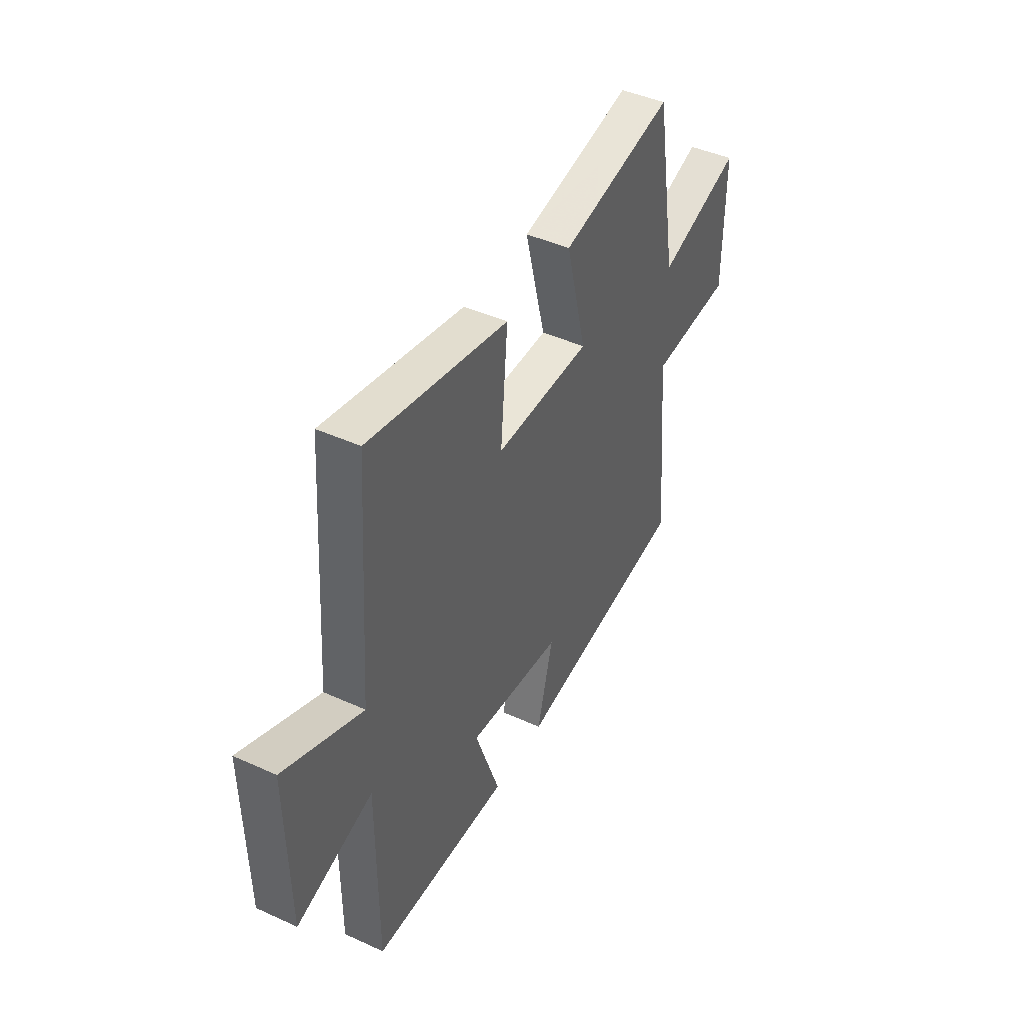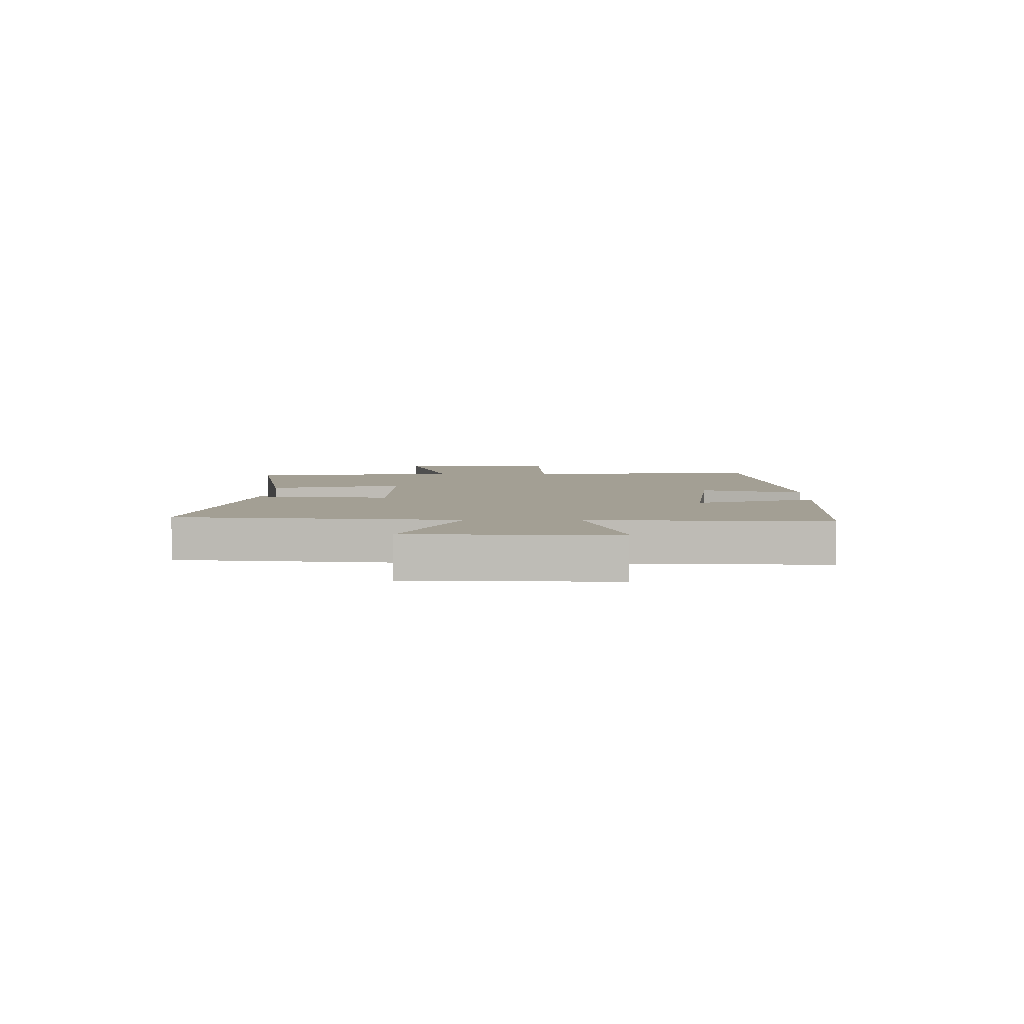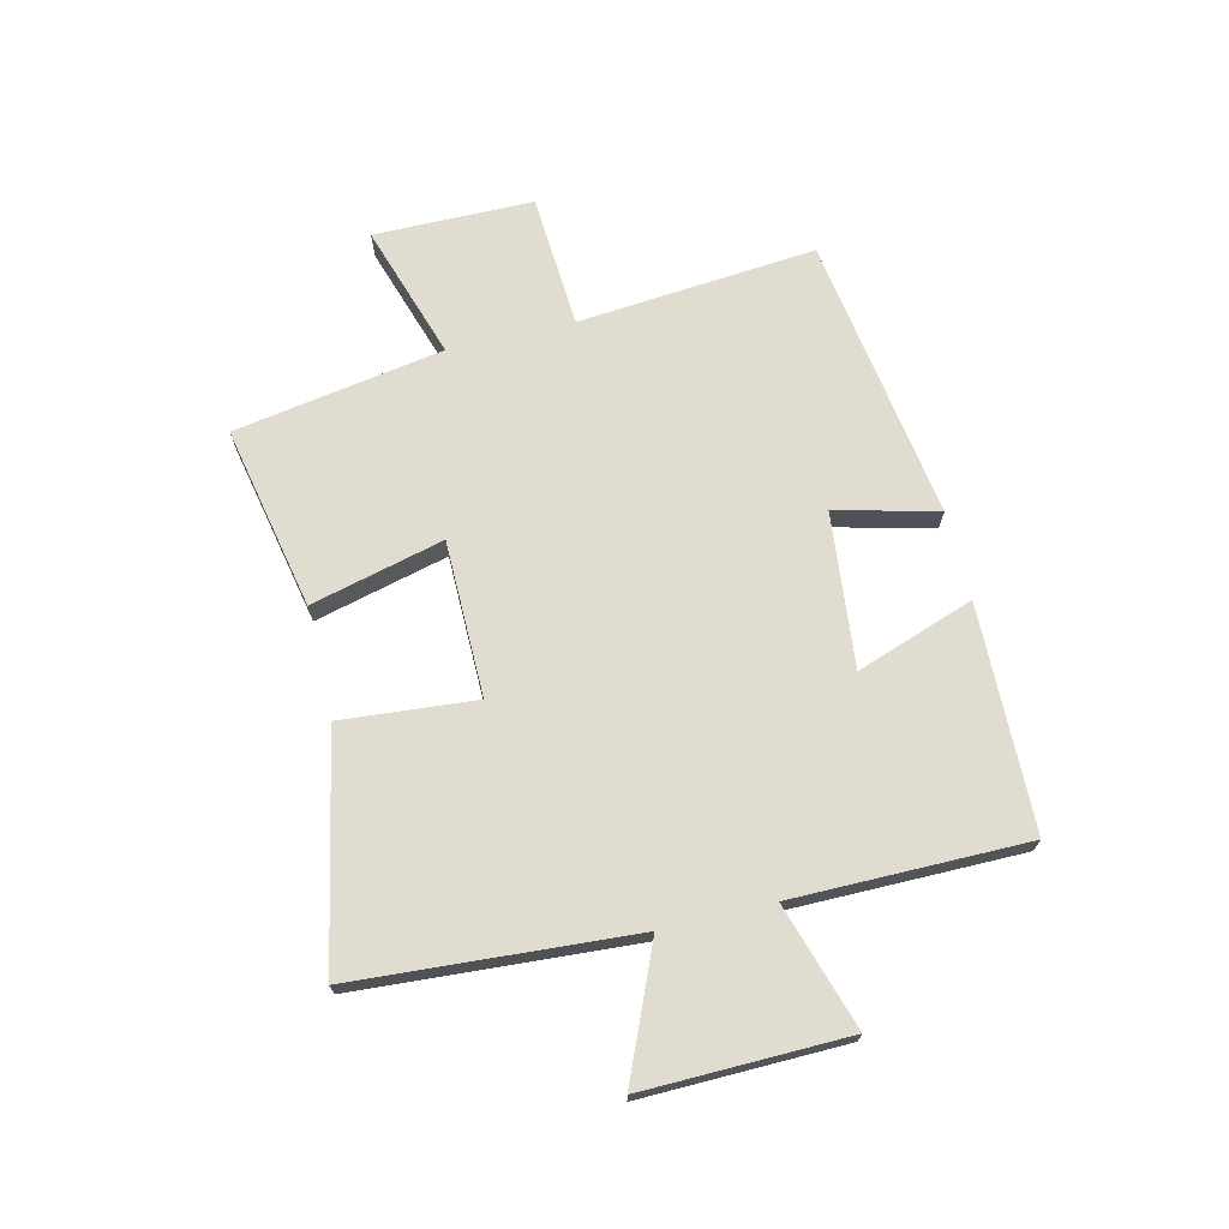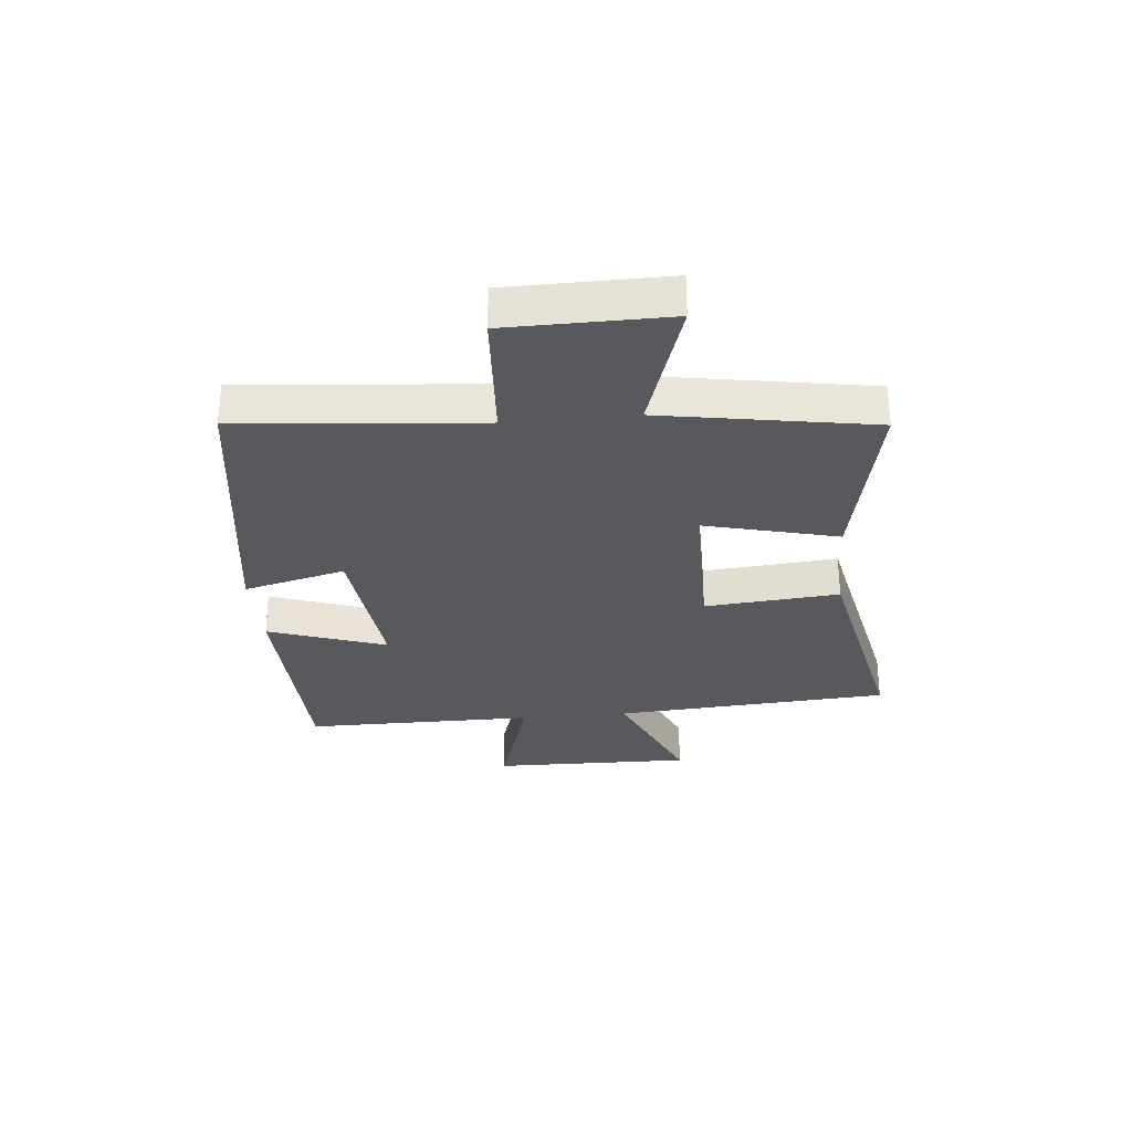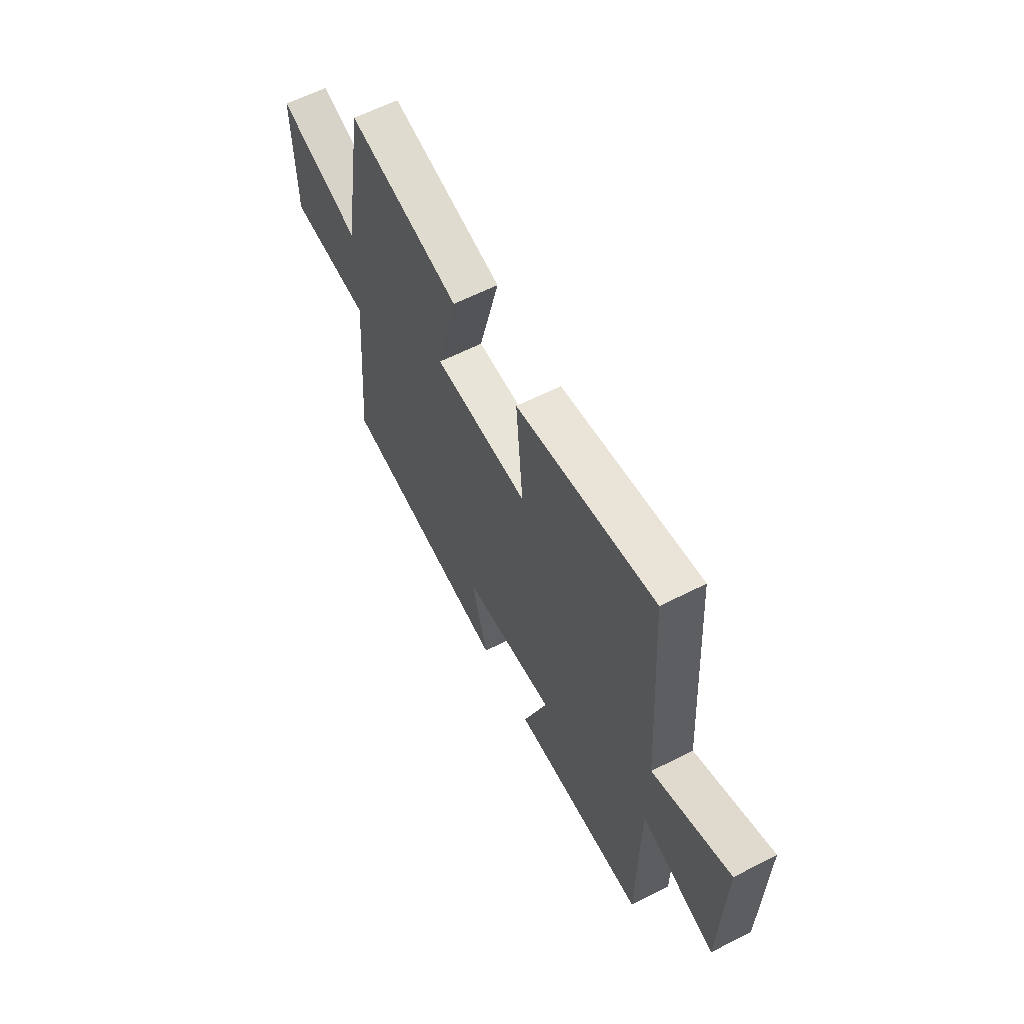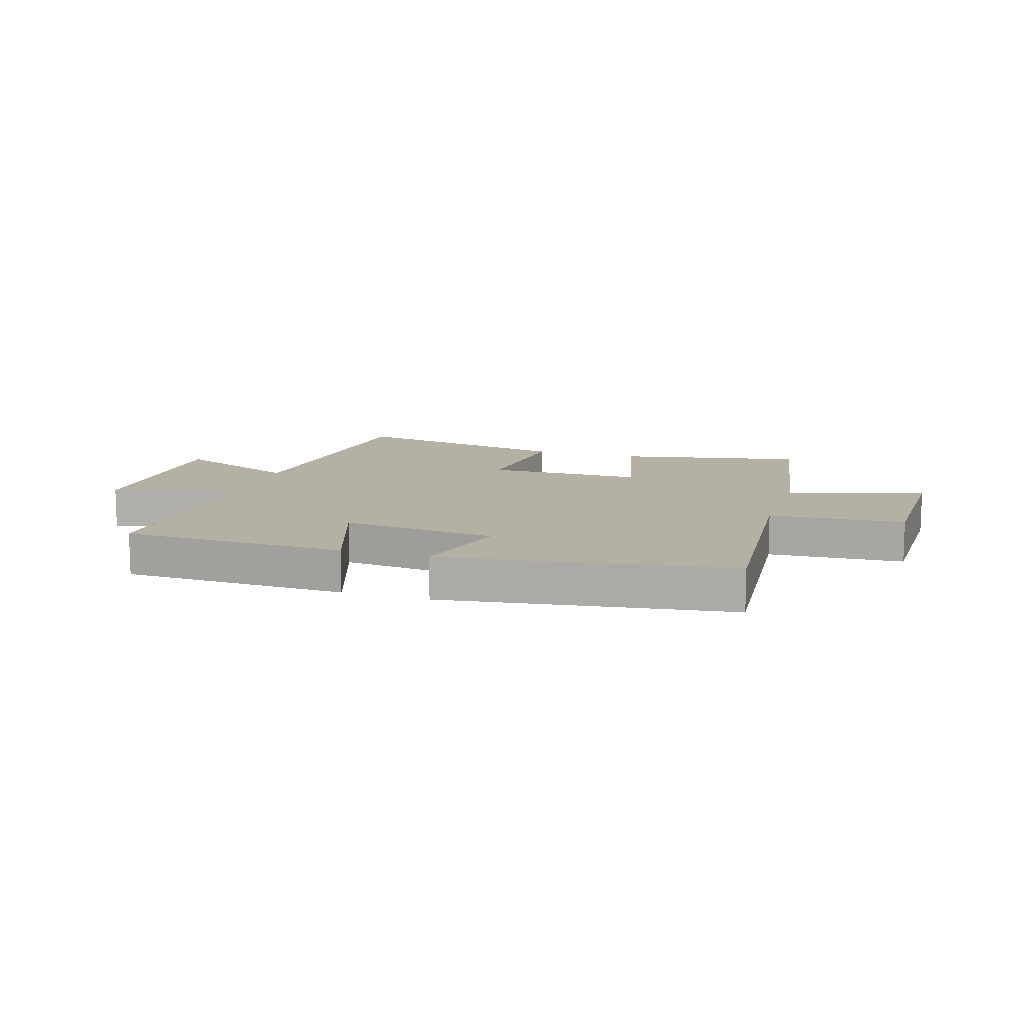
<metadata>
{"format":"obj","ext":"obj","renderer":"f3d","projection":"perspective","resolution":1024,"background":"white","views":[{"elev":44.2,"azim":118.0,"up":"+Z"},{"elev":5.4,"azim":91.6,"up":"+Y"},{"elev":69.6,"azim":76.5,"up":"+Y"},{"elev":-29.9,"azim":-84.5,"up":"+Y"},{"elev":61.0,"azim":62.5,"up":"+Z"},{"elev":11.6,"azim":-162.3,"up":"+Y"}]}
</metadata>
<code>
v 0.467 0.07 0.58
v 0.5 0.07 0.101
v 0.721 0.07 0.196
v 0.715 0.07 -0.154
v 0.5 0.07 -0.087
v 0.5 0.07 -0.49
v 0.111 0.07 -0.5
v 0.182 0.07 -0.296
v -0.086 0.07 -0.324
v -0.041 0.07 -0.5
v -0.537 0.07 -0.427
v -0.5 0.07 -0.014
v -0.733 0.07 0.001
v -0.735 0.07 0.277
v -0.5 0.07 0.202
v -0.438 0.07 0.565
v -0.119 0.07 0.5
v -0.177 0.07 0.27
v 0.093 0.07 0.268
v 0.073 0.07 0.5
v 0.467 0 0.58
v 0.5 0 0.101
v 0.721 0 0.196
v 0.715 0 -0.154
v 0.5 0 -0.087
v 0.5 0 -0.49
v 0.111 0 -0.5
v 0.182 0 -0.296
v -0.086 0 -0.324
v -0.041 0 -0.5
v -0.537 0 -0.427
v -0.5 0 -0.014
v -0.733 0 0.001
v -0.735 0 0.277
v -0.5 0 0.202
v -0.438 0 0.565
v -0.119 0 0.5
v -0.177 0 0.27
v 0.093 0 0.268
v 0.073 0 0.5
f 19 20 1 2
f 18 19 2
f 15 16 17 18
f 15 18 2
f 12 13 14 15
f 12 15 2
f 9 10 11 12
f 8 9 12 2
f 7 8 2
f 6 7 2
f 5 6 2
f 2 3 4 5
f 22 21 40 39
f 22 39 38
f 38 37 36 35
f 22 38 35
f 35 34 33 32
f 22 35 32
f 32 31 30 29
f 22 32 29 28
f 22 28 27
f 22 27 26
f 22 26 25
f 25 24 23 22
f 1 21 22 2
f 2 22 23 3
f 3 23 24 4
f 4 24 25 5
f 5 25 26 6
f 6 26 27 7
f 7 27 28 8
f 8 28 29 9
f 9 29 30 10
f 10 30 31 11
f 11 31 32 12
f 12 32 33 13
f 13 33 34 14
f 14 34 35 15
f 15 35 36 16
f 16 36 37 17
f 17 37 38 18
f 18 38 39 19
f 19 39 40 20
f 20 40 21 1

</code>
